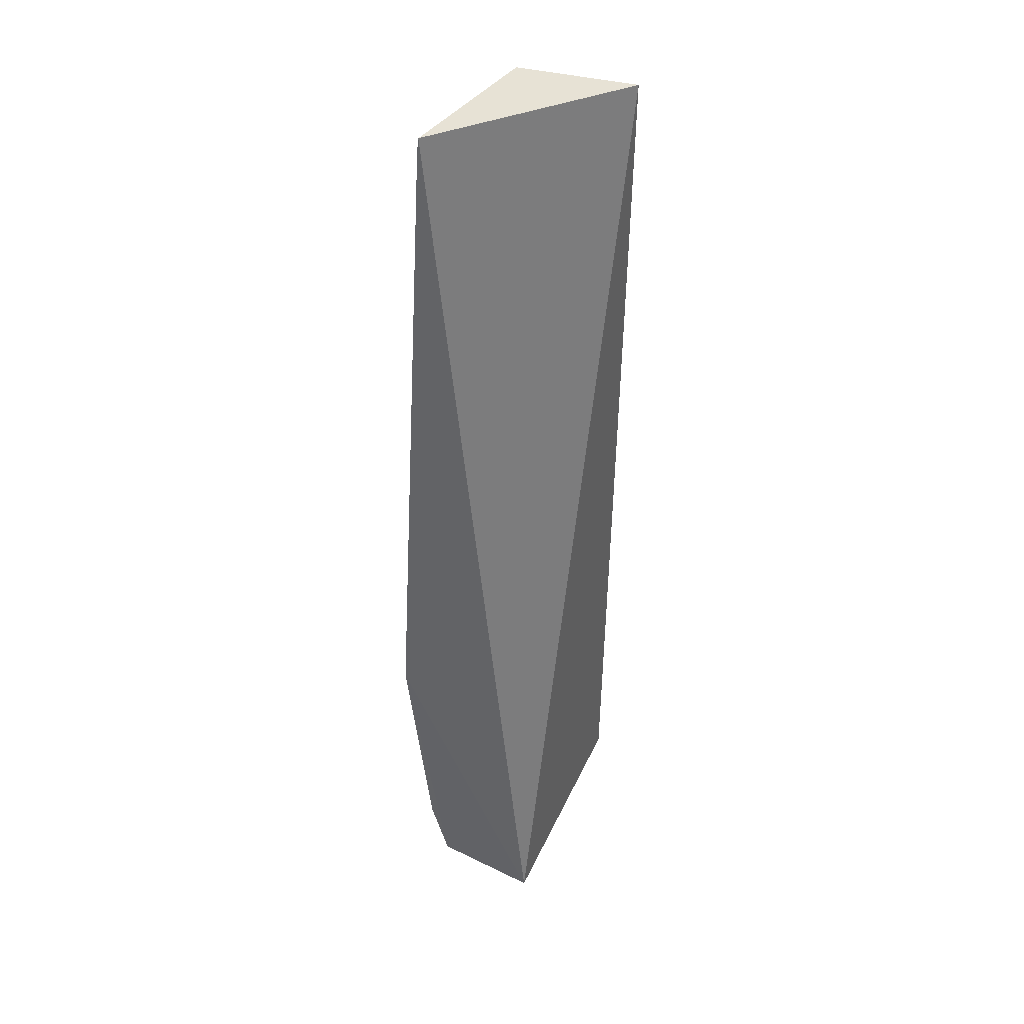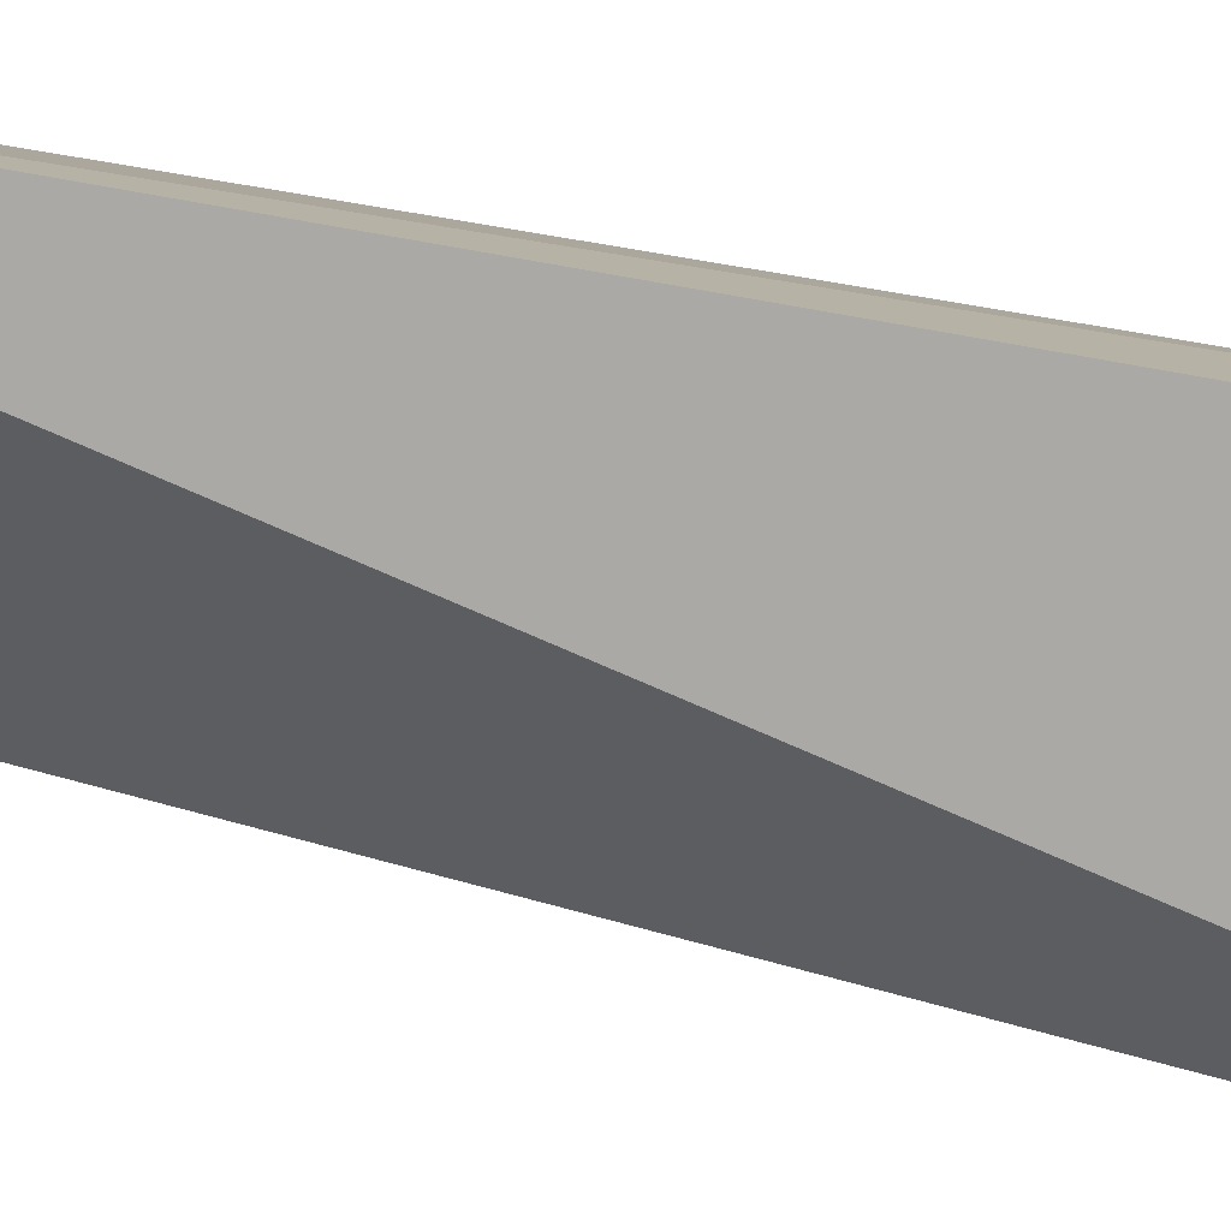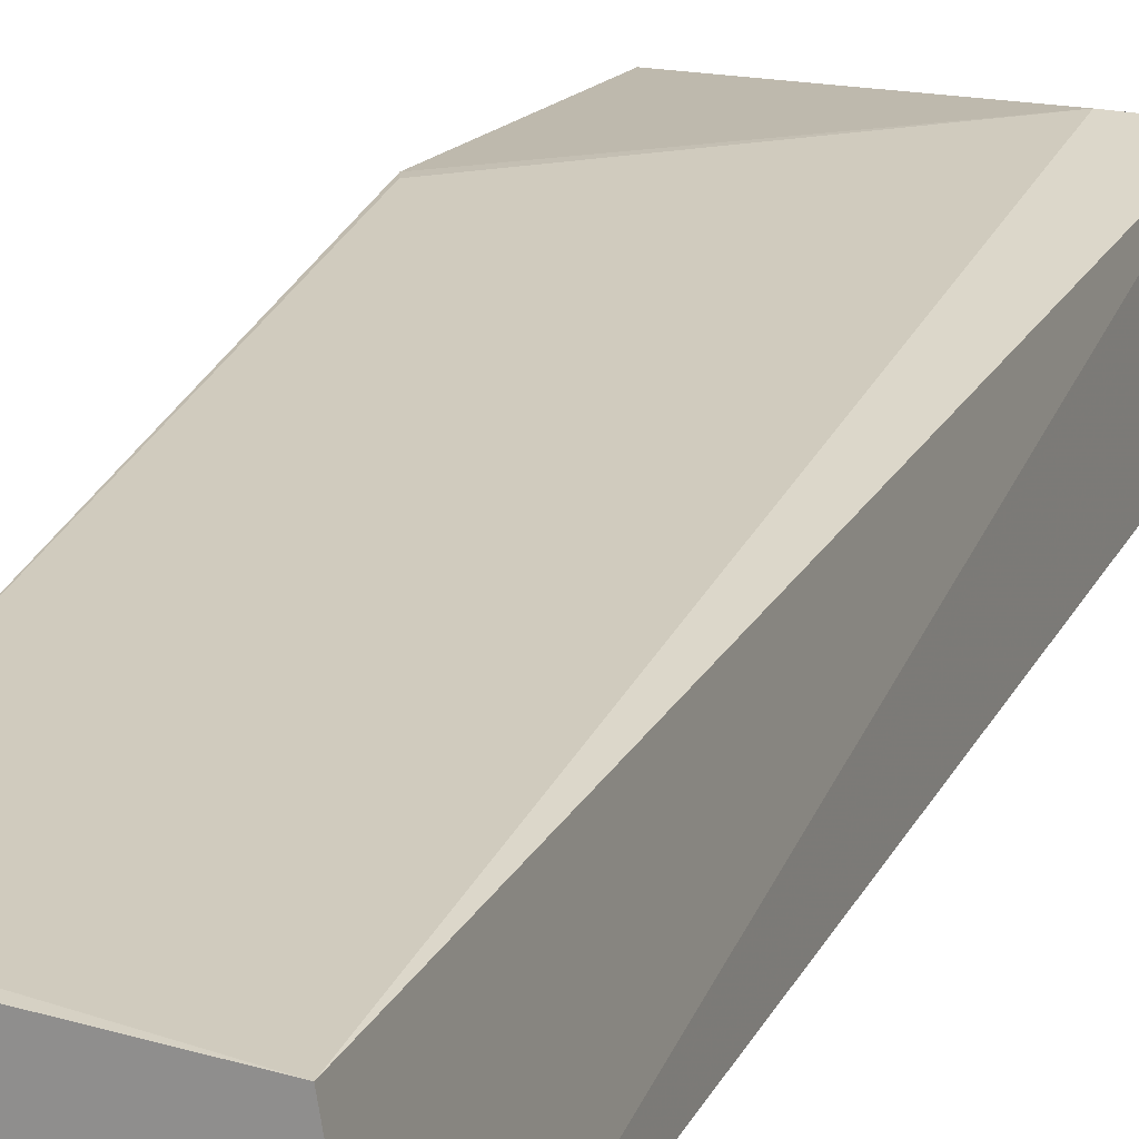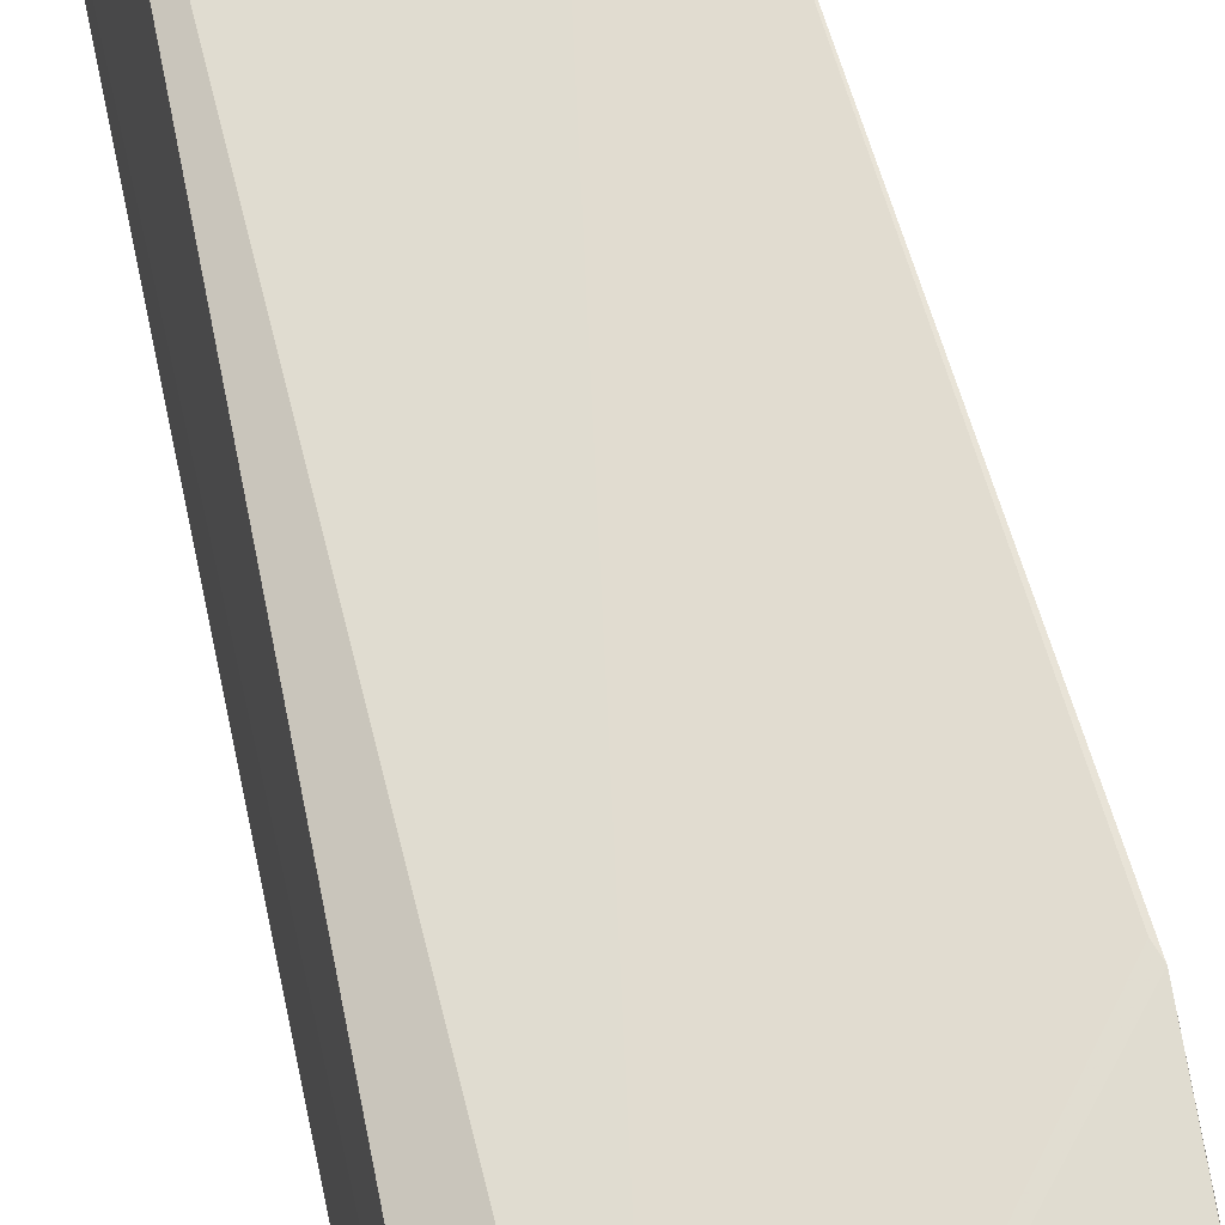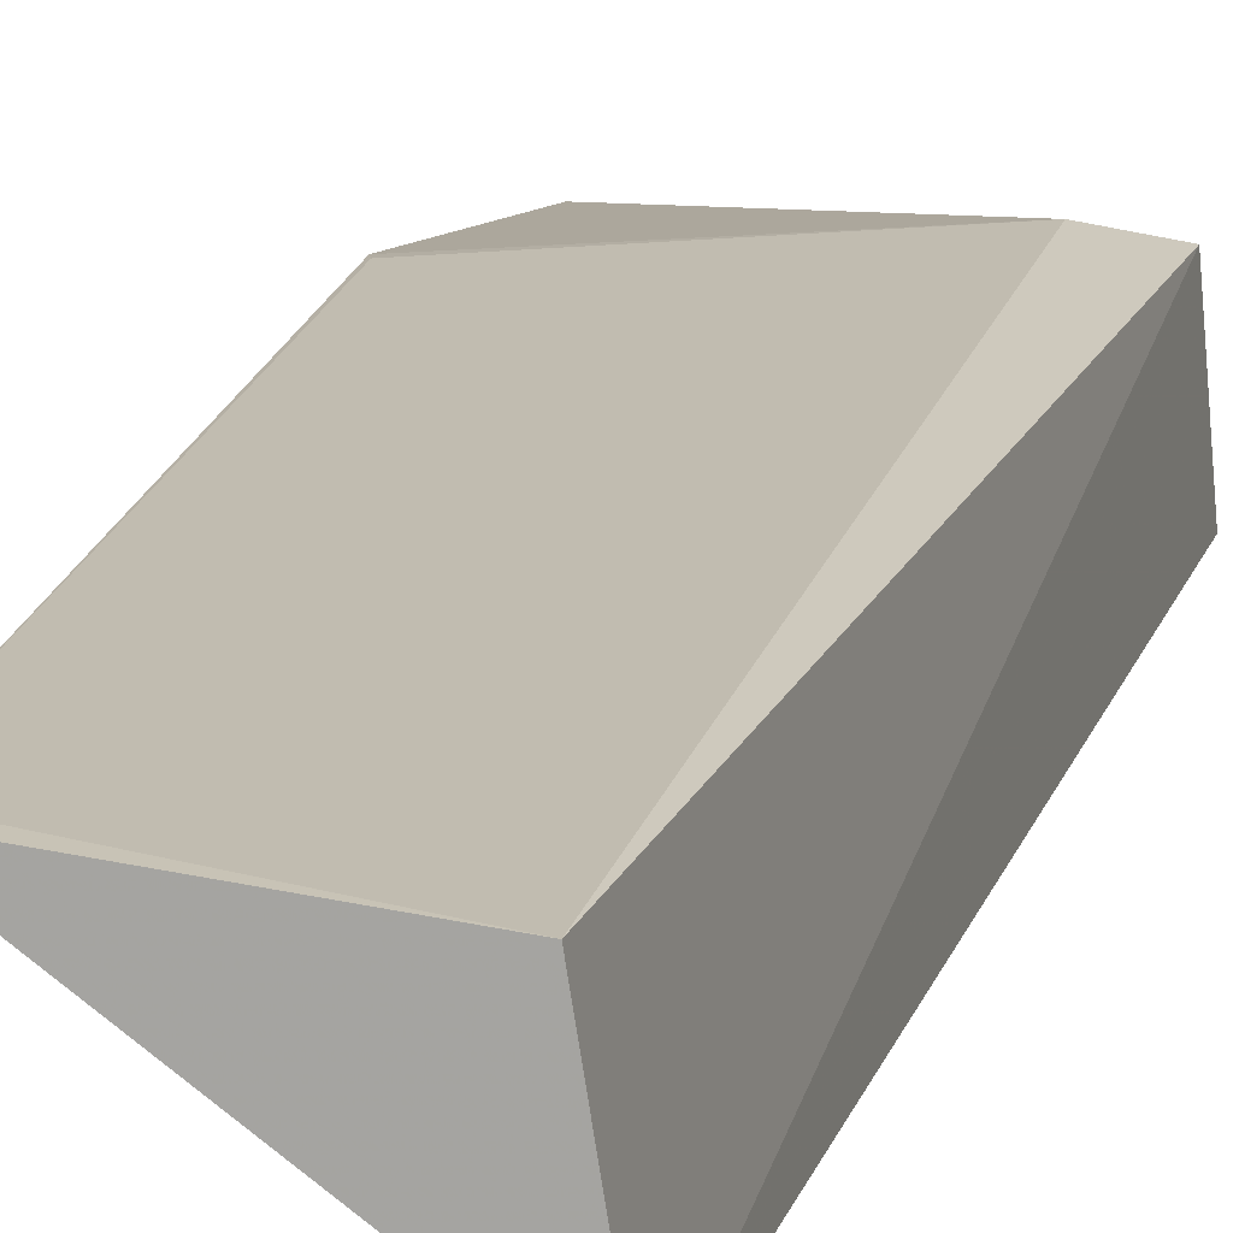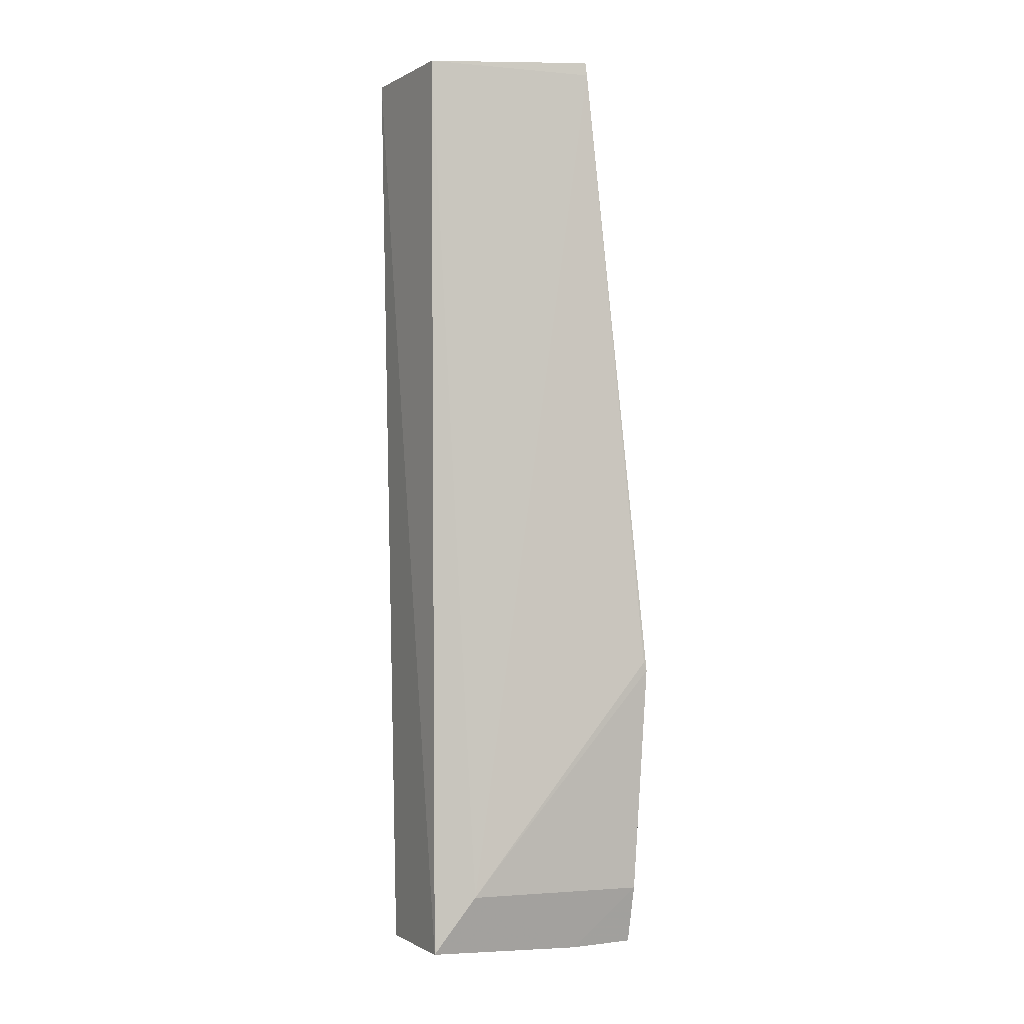
<metadata>
{"format":"obj","ext":"obj","renderer":"f3d","projection":"perspective","resolution":1024,"background":"white","views":[{"elev":42.9,"azim":114.7,"up":"+Y"},{"elev":-75.3,"azim":-98.9,"up":"+Z"},{"elev":20.5,"azim":-159.7,"up":"+Z"},{"elev":64.5,"azim":-10.6,"up":"+Z"},{"elev":13.9,"azim":-165.7,"up":"+Z"},{"elev":-1.7,"azim":-20.9,"up":"+Y"}]}
</metadata>
<code>
v -0.05897 0.01921 0.2081
v -0.05578 -0.02806 0.2064
v -0.05575 -0.0288 0.2012
v -0.06827 0.01872 0.2012
v -0.06689 -0.02795 0.2066
v -0.05562 -0.01331 0.2085
v -0.06732 0.01877 0.2071
v -0.05896 -0.02819 0.2064
v -0.06734 -0.02792 0.2012
v -0.05585 -0.02504 0.2074
v -0.05579 -0.01286 0.2086
v -0.06497 -0.02498 0.2075
v -0.0589 0.01855 0.2082
f 1 3 4
f 6 2 3
f 6 3 1
f 7 1 4
f 7 4 5
f 8 5 3
f 8 3 2
f 9 5 4
f 9 4 3
f 9 3 5
f 10 2 6
f 10 8 2
f 12 10 6
f 12 5 8
f 12 8 10
f 12 6 11
f 12 7 5
f 13 11 6
f 13 6 1
f 13 1 7
f 13 12 11
f 13 7 12

</code>
